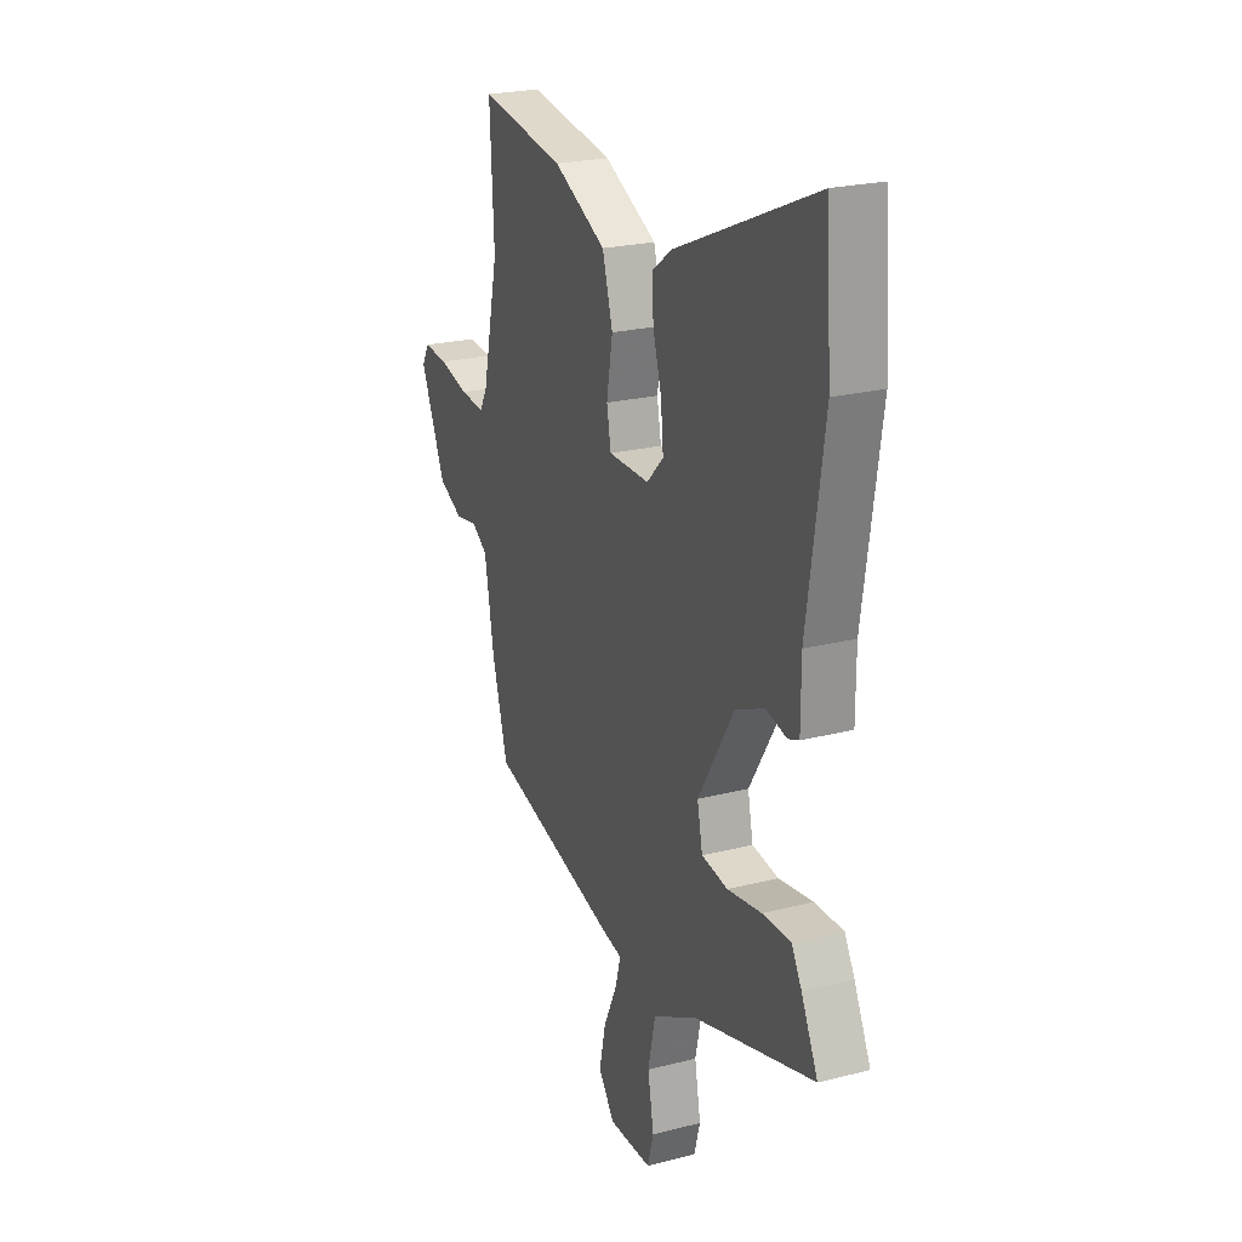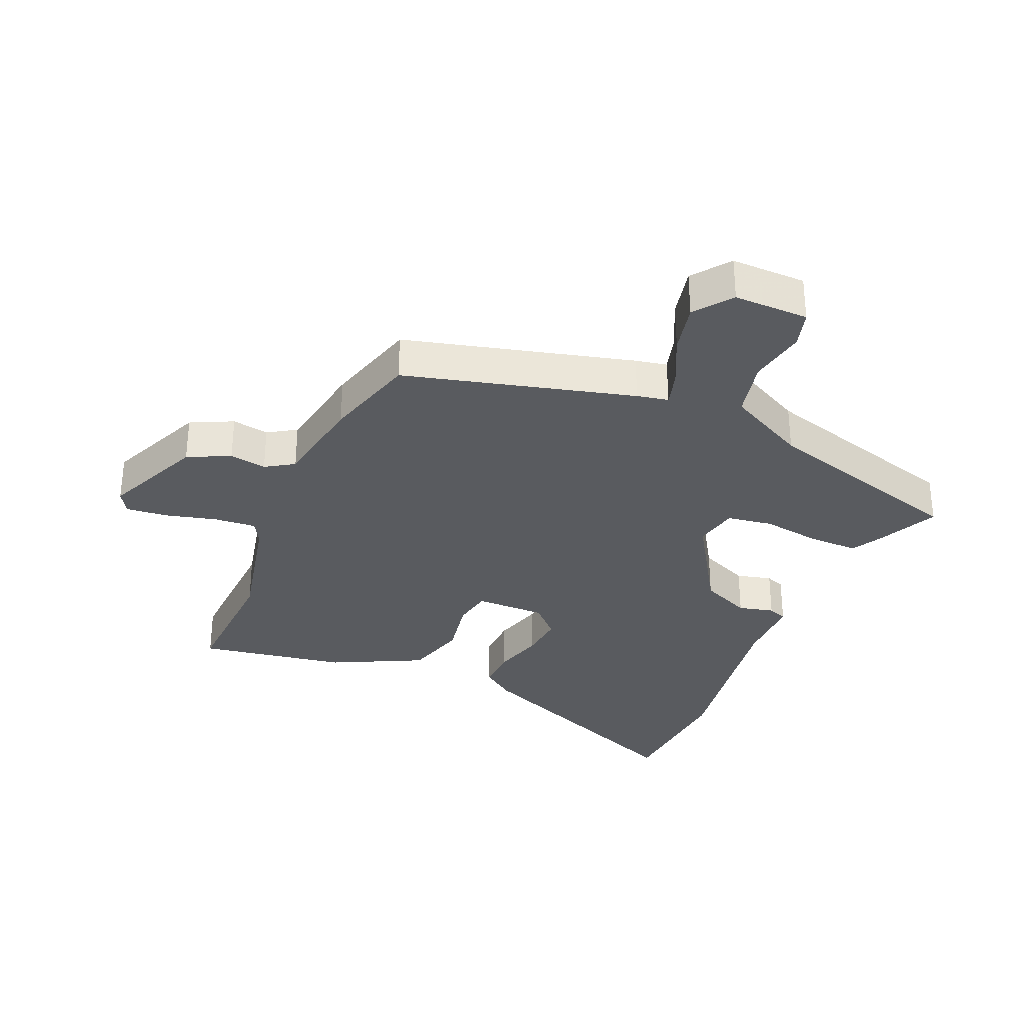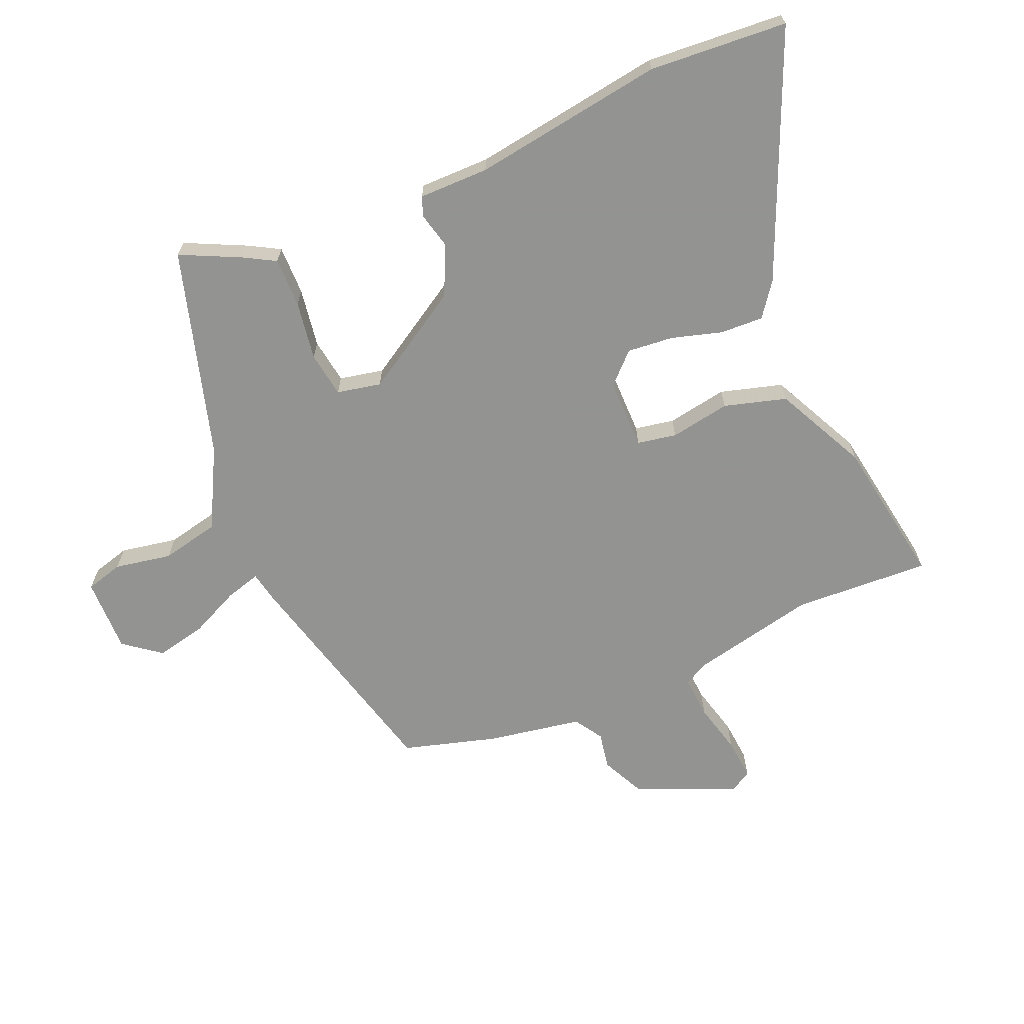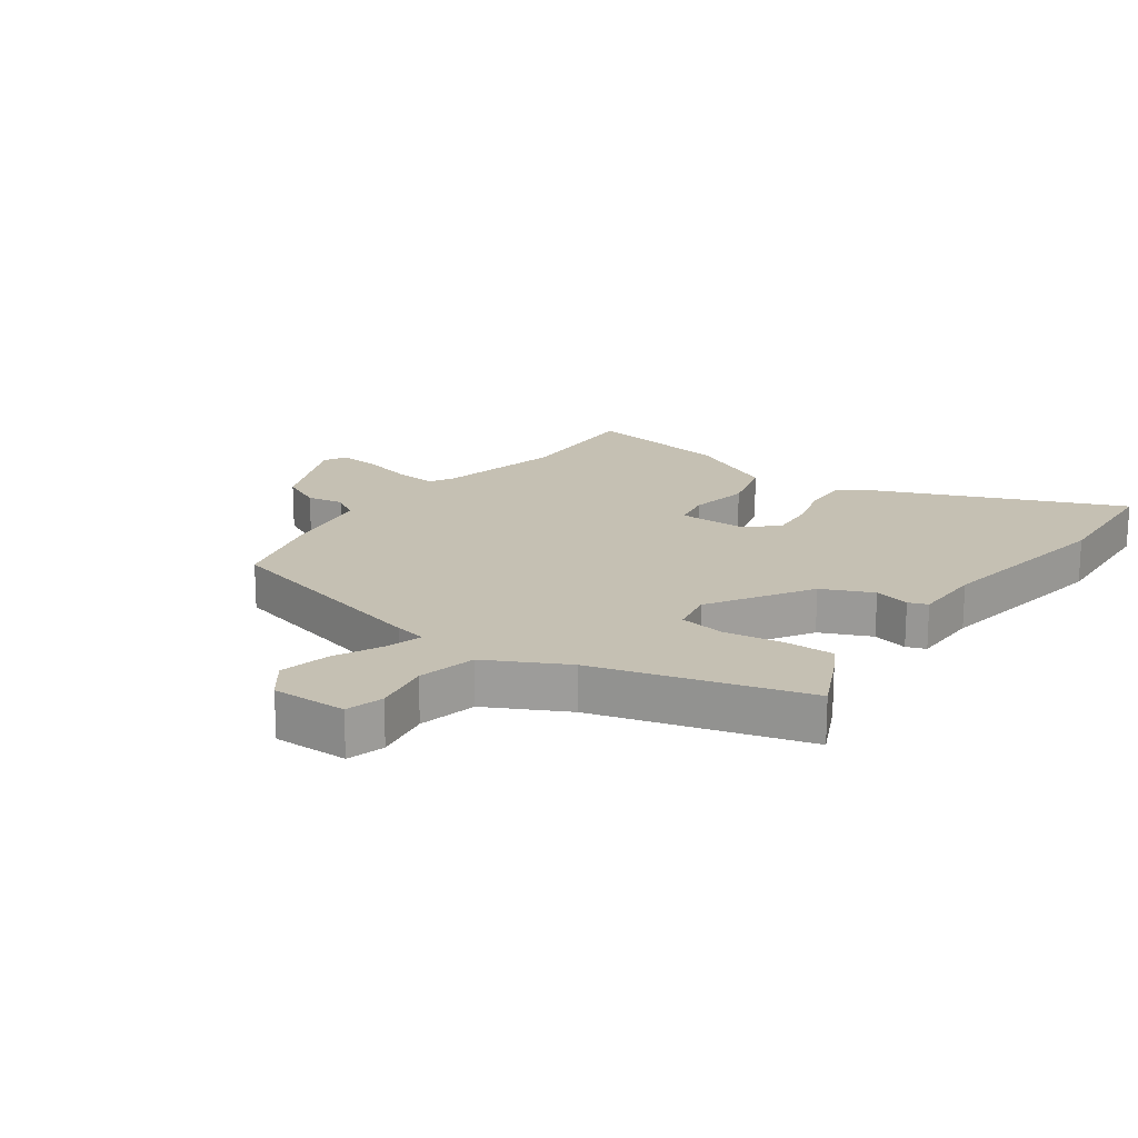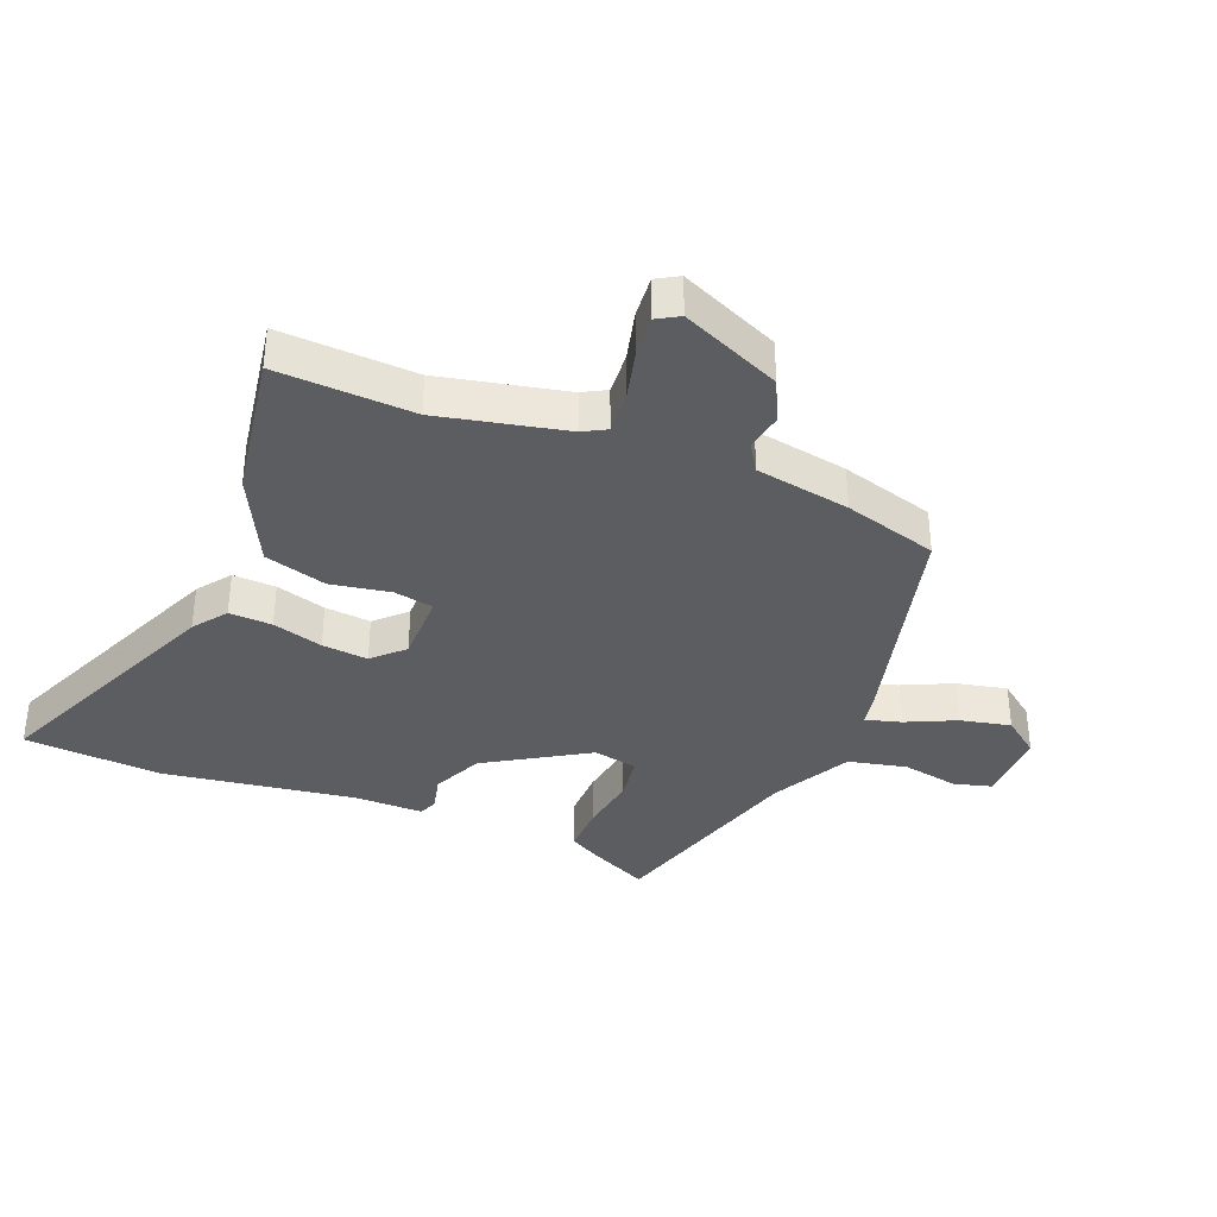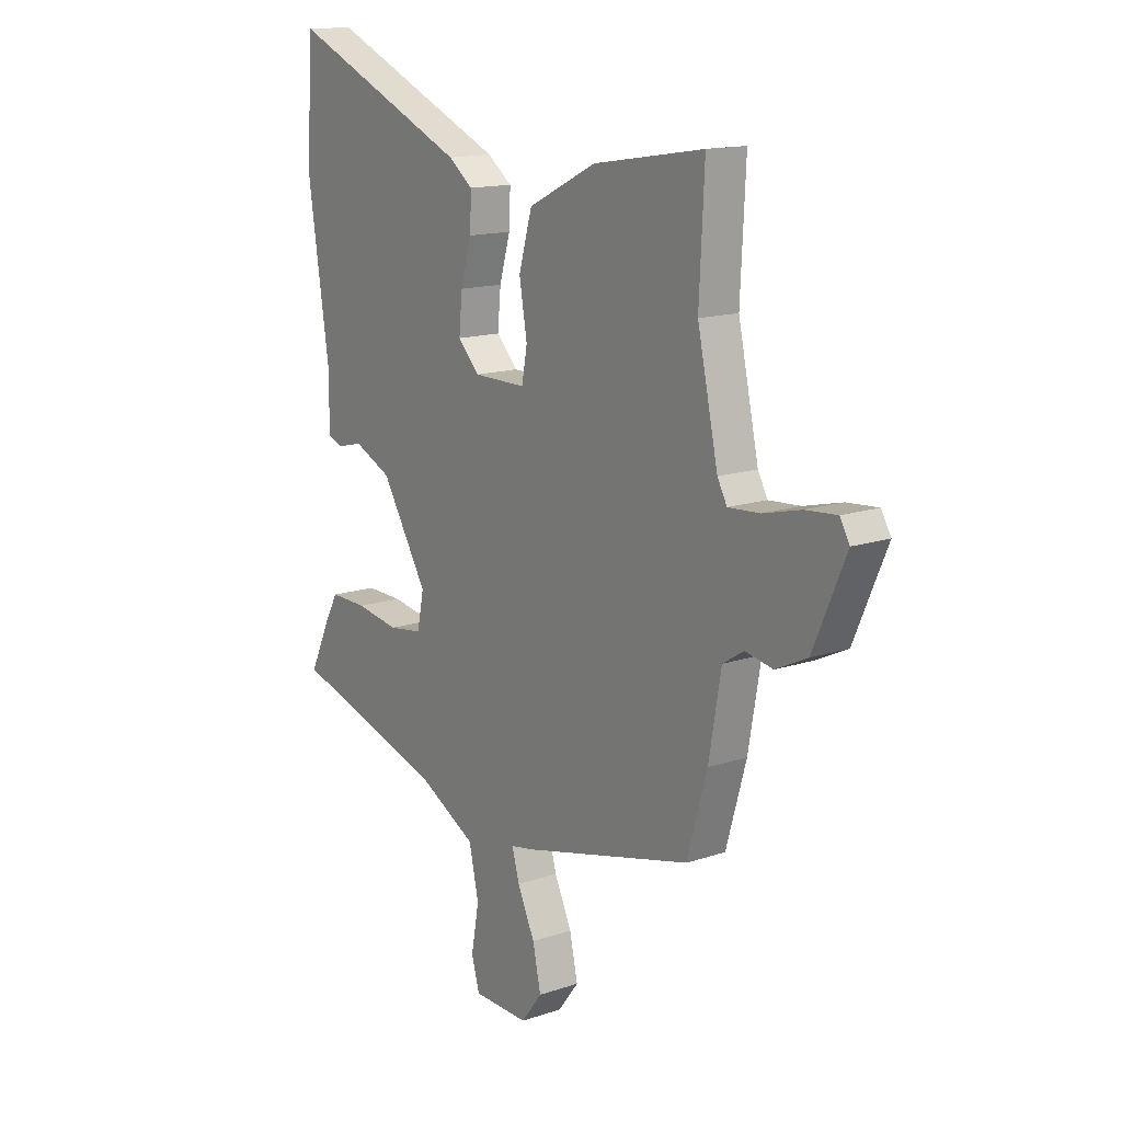
<metadata>
{"format":"obj","ext":"obj","renderer":"f3d","projection":"perspective","resolution":1024,"background":"white","views":[{"elev":23.2,"azim":-113.4,"up":"+Z"},{"elev":-32.1,"azim":157.1,"up":"+Y"},{"elev":-66.7,"azim":-66.9,"up":"+Y"},{"elev":18.1,"azim":-143.9,"up":"+Y"},{"elev":-36.3,"azim":68.0,"up":"+Y"},{"elev":14.6,"azim":54.0,"up":"+Z"}]}
</metadata>
<code>
v 0.483 0.07 -0.403
v 0.111 0.07 -0.498
v 0.06 0.07 -0.508
v 0.076 0.07 -0.565
v 0.114 0.07 -0.646
v 0.132 0.07 -0.728
v 0.086 0.07 -0.788
v -0.036 0.07 -0.786
v -0.053 0.07 -0.725
v -0.036 0.07 -0.632
v -0.057 0.07 -0.537
v -0.186 0.07 -0.469
v -0.524 0.07 -0.37
v -0.477 0.07 -0.272
v -0.449 0.07 -0.222
v -0.368 0.07 -0.223
v -0.272 0.07 -0.238
v -0.198 0.07 -0.227
v -0.183 0.07 -0.155
v -0.284 0.07 0.01
v -0.366 0.07 0.047
v -0.424 0.07 0.033
v -0.455 0.07 0.045
v -0.455 0.07 0.159
v -0.502 0.07 0.471
v -0.486 0.07 0.695
v -0.092 0.07 0.526
v -0.038 0.07 0.486
v -0.041 0.07 0.416
v -0.065 0.07 0.334
v -0.072 0.07 0.259
v -0.025 0.07 0.211
v 0.09 0.07 0.211
v 0.102 0.07 0.275
v 0.085 0.07 0.373
v 0.114 0.07 0.474
v 0.263 0.07 0.547
v 0.504 0.07 0.586
v 0.493 0.07 0.364
v 0.538 0.07 0.159
v 0.559 0.07 0.121
v 0.628 0.07 0.126
v 0.711 0.07 0.147
v 0.779 0.07 0.153
v 0.8 0.07 0.117
v 0.729 0.07 -0.045
v 0.66 0.07 -0.078
v 0.6 0.07 -0.067
v 0.554 0.07 -0.096
v 0.527 0.07 -0.25
v 0.483 0 -0.403
v 0.111 0 -0.498
v 0.06 0 -0.508
v 0.076 0 -0.565
v 0.114 0 -0.646
v 0.132 0 -0.728
v 0.086 0 -0.788
v -0.036 0 -0.786
v -0.053 0 -0.725
v -0.036 0 -0.632
v -0.057 0 -0.537
v -0.186 0 -0.469
v -0.524 0 -0.37
v -0.477 0 -0.272
v -0.449 0 -0.222
v -0.368 0 -0.223
v -0.272 0 -0.238
v -0.198 0 -0.227
v -0.183 0 -0.155
v -0.284 0 0.01
v -0.366 0 0.047
v -0.424 0 0.033
v -0.455 0 0.045
v -0.455 0 0.159
v -0.502 0 0.471
v -0.486 0 0.695
v -0.092 0 0.526
v -0.038 0 0.486
v -0.041 0 0.416
v -0.065 0 0.334
v -0.072 0 0.259
v -0.025 0 0.211
v 0.09 0 0.211
v 0.102 0 0.275
v 0.085 0 0.373
v 0.114 0 0.474
v 0.263 0 0.547
v 0.504 0 0.586
v 0.493 0 0.364
v 0.538 0 0.159
v 0.559 0 0.121
v 0.628 0 0.126
v 0.711 0 0.147
v 0.779 0 0.153
v 0.8 0 0.117
v 0.729 0 -0.045
v 0.66 0 -0.078
v 0.6 0 -0.067
v 0.554 0 -0.096
v 0.527 0 -0.25
f 49 50 1 2
f 45 46 47 48
f 45 48 49
f 42 43 44 45
f 41 42 45 49
f 40 41 49 2
f 36 37 38 39
f 34 35 36 39
f 33 34 39 40
f 32 33 40 2
f 27 28 29 30
f 27 30 31
f 24 25 26 27
f 24 27 31
f 21 22 23 24
f 20 21 24 31
f 19 20 31 32
f 14 15 16 17
f 12 13 14 17
f 11 12 17 18
f 7 8 9 10
f 7 10 11
f 4 5 6 7
f 3 4 7 11
f 19 32 2 3
f 3 11 18 19
f 52 51 100 99
f 98 97 96 95
f 99 98 95
f 95 94 93 92
f 99 95 92 91
f 52 99 91 90
f 89 88 87 86
f 89 86 85 84
f 90 89 84 83
f 52 90 83 82
f 80 79 78 77
f 81 80 77
f 77 76 75 74
f 81 77 74
f 74 73 72 71
f 81 74 71 70
f 82 81 70 69
f 67 66 65 64
f 67 64 63 62
f 68 67 62 61
f 60 59 58 57
f 61 60 57
f 57 56 55 54
f 61 57 54 53
f 53 52 82 69
f 69 68 61 53
f 1 51 52 2
f 2 52 53 3
f 3 53 54 4
f 4 54 55 5
f 5 55 56 6
f 6 56 57 7
f 7 57 58 8
f 8 58 59 9
f 9 59 60 10
f 10 60 61 11
f 11 61 62 12
f 12 62 63 13
f 13 63 64 14
f 14 64 65 15
f 15 65 66 16
f 16 66 67 17
f 17 67 68 18
f 18 68 69 19
f 19 69 70 20
f 20 70 71 21
f 21 71 72 22
f 22 72 73 23
f 23 73 74 24
f 24 74 75 25
f 25 75 76 26
f 26 76 77 27
f 27 77 78 28
f 28 78 79 29
f 29 79 80 30
f 30 80 81 31
f 31 81 82 32
f 32 82 83 33
f 33 83 84 34
f 34 84 85 35
f 35 85 86 36
f 36 86 87 37
f 37 87 88 38
f 38 88 89 39
f 39 89 90 40
f 40 90 91 41
f 41 91 92 42
f 42 92 93 43
f 43 93 94 44
f 44 94 95 45
f 45 95 96 46
f 46 96 97 47
f 47 97 98 48
f 48 98 99 49
f 49 99 100 50
f 50 100 51 1

</code>
